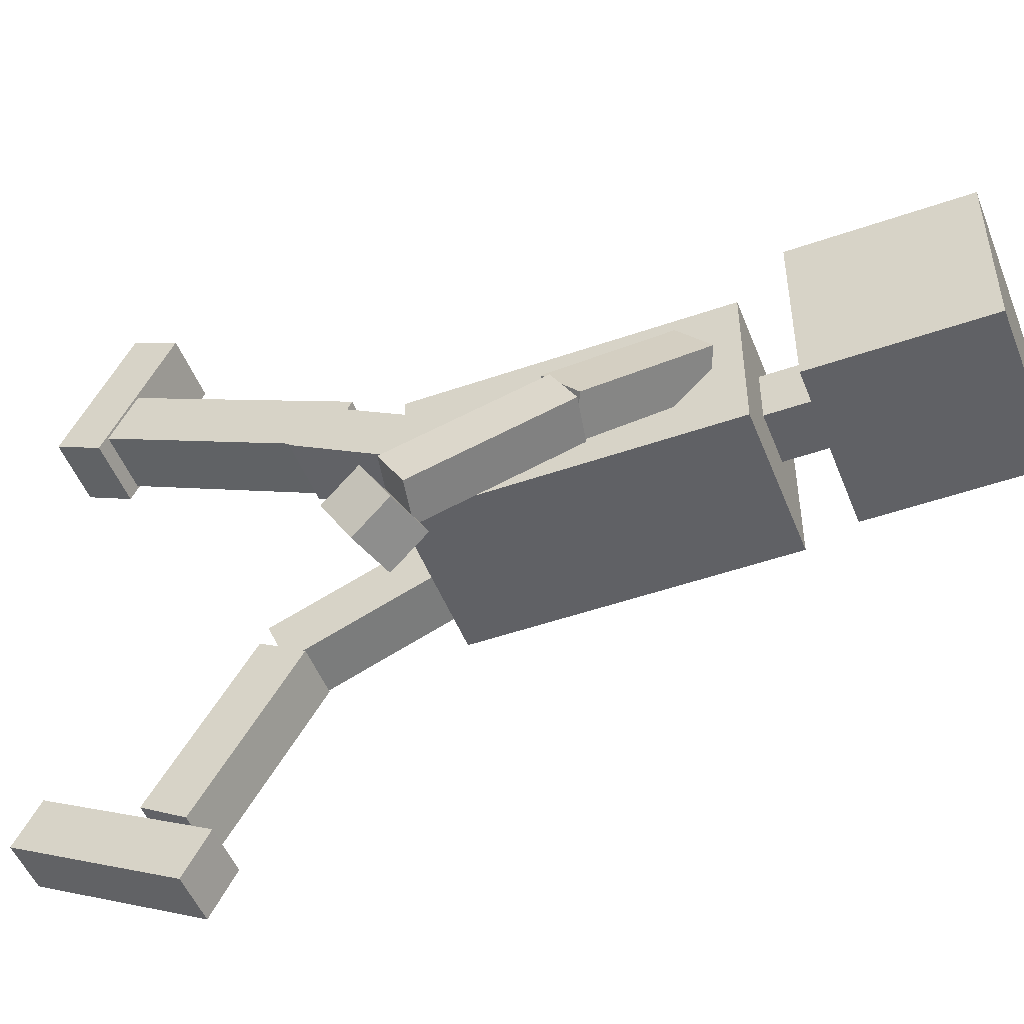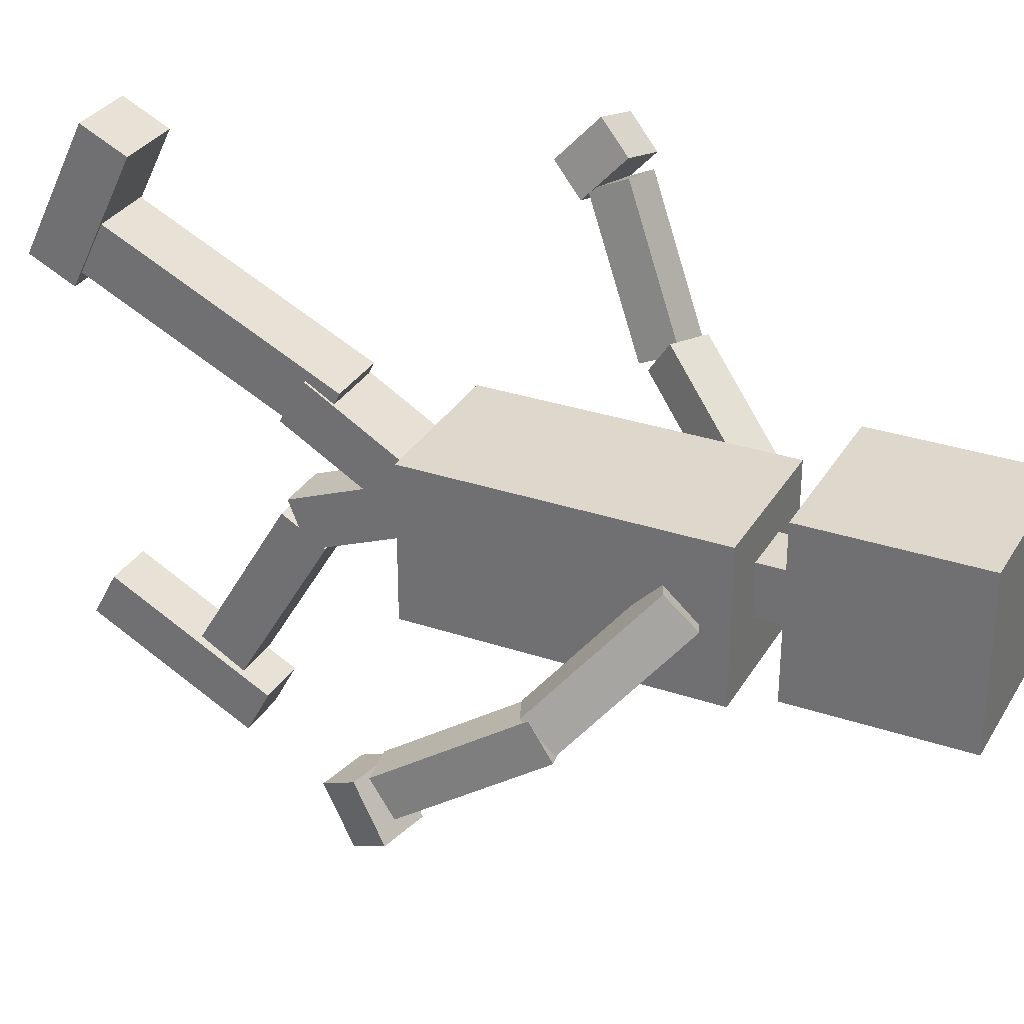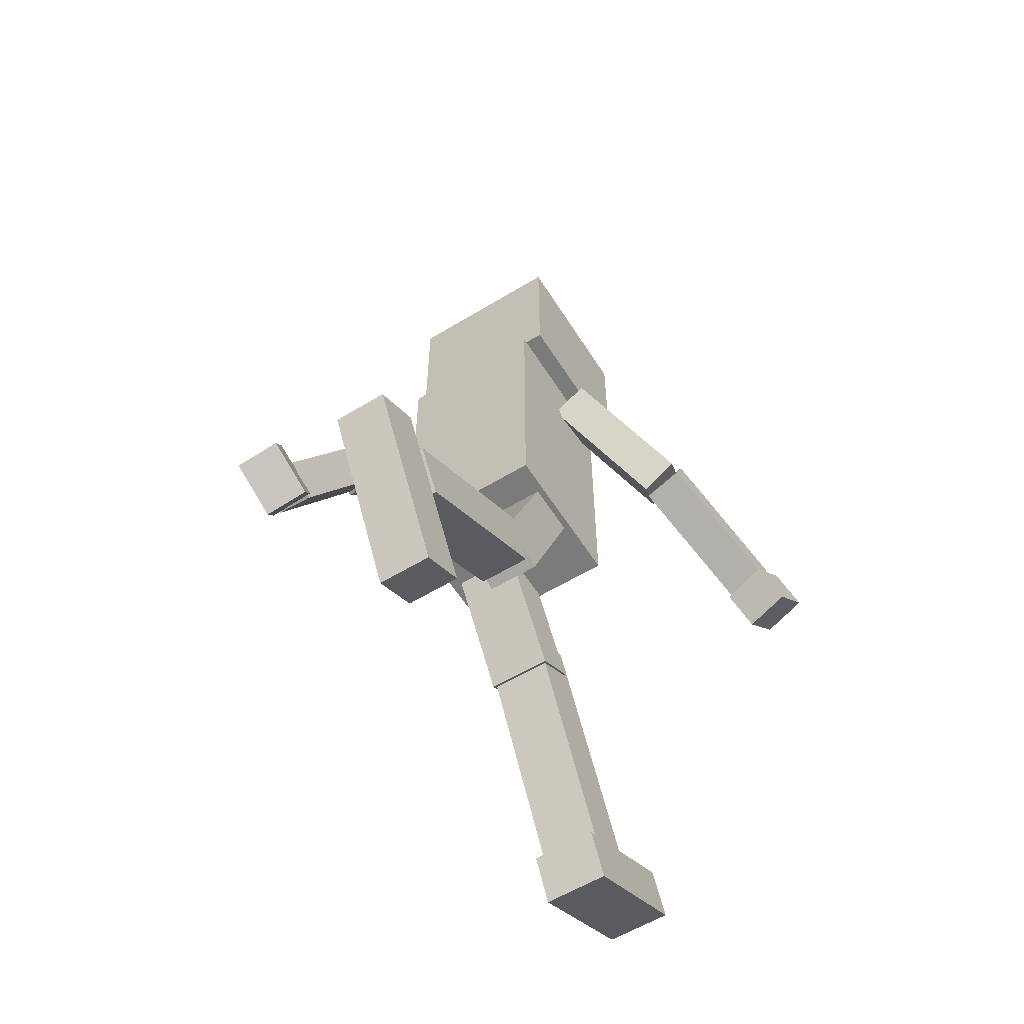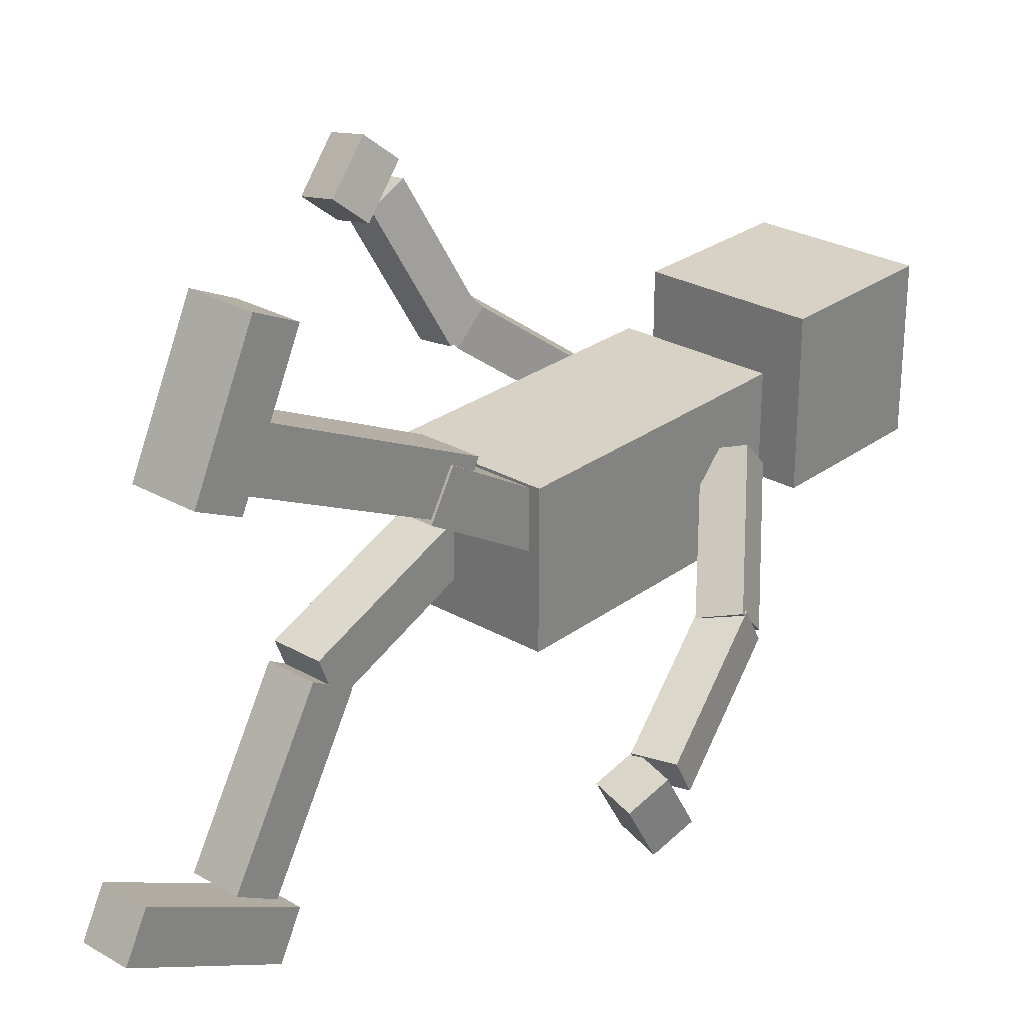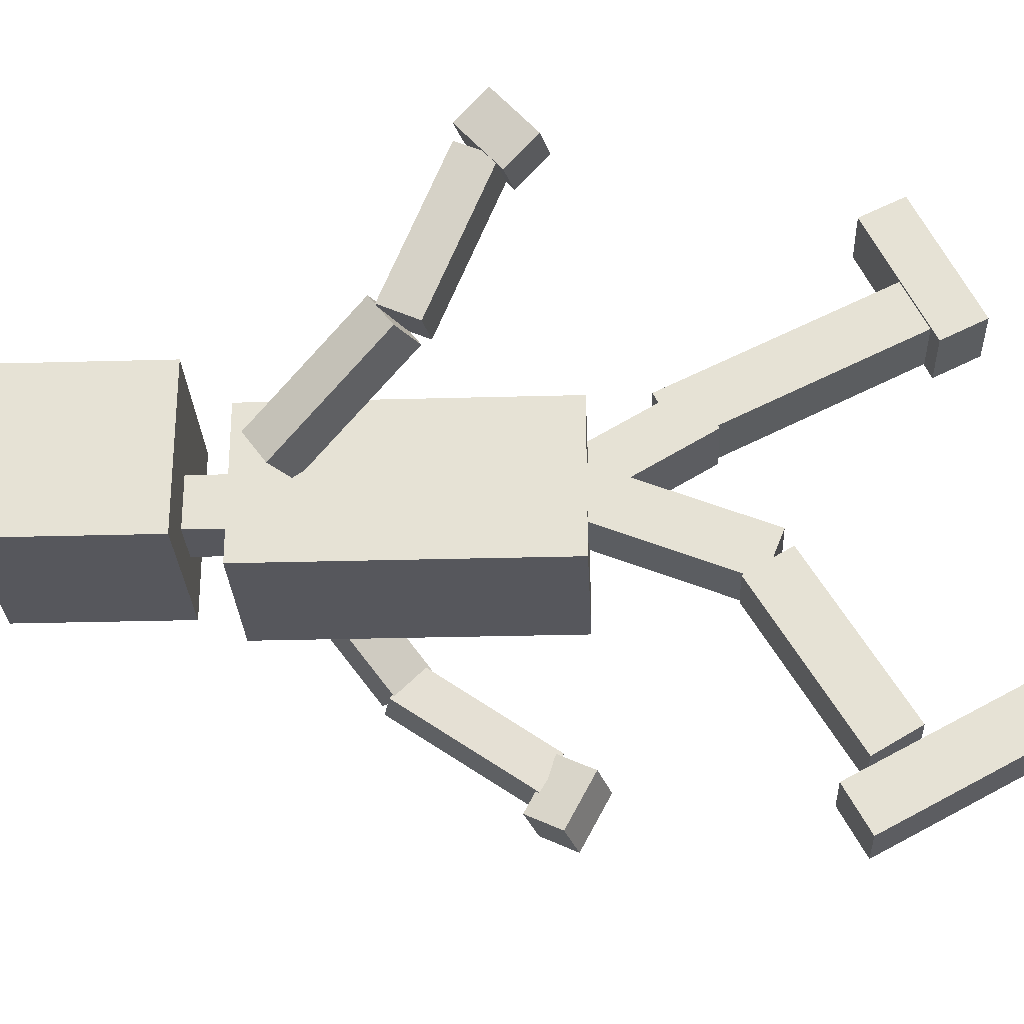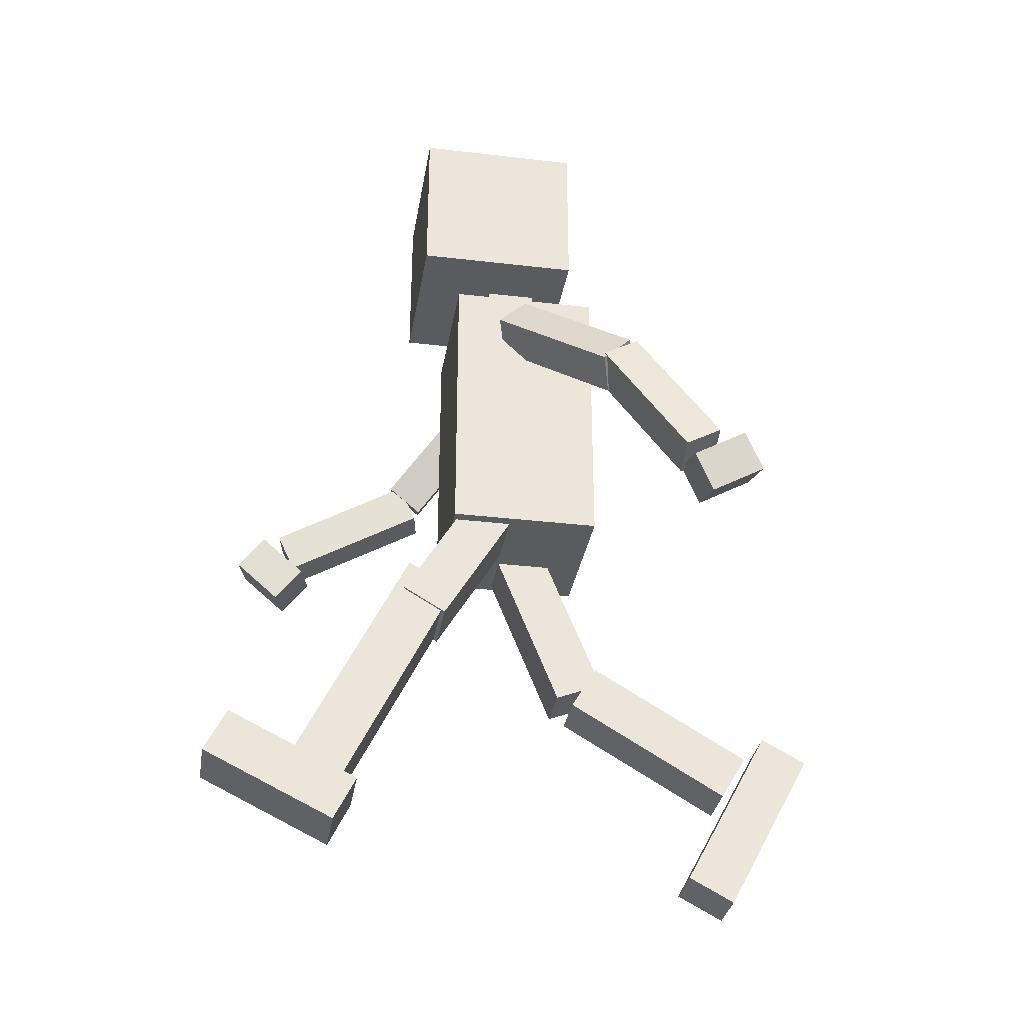
<metadata>
{"format":"obj","ext":"obj","renderer":"f3d","projection":"perspective","resolution":1024,"background":"white","views":[{"elev":-49.9,"azim":111.0,"up":"+Z"},{"elev":31.1,"azim":115.7,"up":"+Z"},{"elev":-58.5,"azim":-147.9,"up":"+Y"},{"elev":27.3,"azim":41.5,"up":"+Z"},{"elev":-27.5,"azim":-87.5,"up":"+Z"},{"elev":-32.7,"azim":80.7,"up":"+Y"}]}
</metadata>
<code>
o Cube.015_Cube.026
v -2.505 0.1911 1.888
v -2.537 0.5515 2.279
v -2.929 0.6157 2.188
v -2.898 0.2553 1.797
v -2.407 0.4567 1.651
v -2.439 0.8171 2.043
v -2.831 0.8813 1.952
v -2.799 0.521 1.56
f 1 2 3 4
f 5 8 7 6
f 1 5 6 2
f 2 6 7 3
f 3 7 8 4
f 5 1 4 8
o Cube.014_Cube.025
v -2.411 1.503 0.7776
v -2.489 1.302 0.4784
v -2.164 1.132 0.5072
v -2.085 1.332 0.8064
v -1.851 2.44 0.003036
v -1.93 2.24 -0.2961
v -1.604 2.07 -0.2674
v -1.526 2.27 0.03181
f 9 10 11 12
f 13 16 15 14
f 9 13 14 10
f 10 14 15 11
f 11 15 16 12
f 13 9 12 16
o Cube.013_Cube.024
v -2.774 0.8811 1.835
v -2.791 0.5489 1.677
v -2.43 0.5027 1.736
v -2.413 0.8349 1.894
v -2.508 1.436 0.6462
v -2.524 1.103 0.4876
v -2.164 1.057 0.5468
v -2.147 1.389 0.7054
f 17 18 19 20
f 21 24 23 22
f 17 21 22 18
f 18 22 23 19
f 19 23 24 20
f 21 17 20 24
o Cube.011_Cube.022
v 0.6668 0.09625 -2.302
v 0.635 -0.1593 -1.835
v 0.2426 -0.05258 -1.803
v 0.2744 0.203 -2.27
v 0.7651 0.4054 -2.126
v 0.7334 0.1498 -1.659
v 0.341 0.2565 -1.627
v 0.3727 0.5121 -2.094
f 25 26 27 28
f 29 32 31 30
f 25 29 30 26
f 26 30 31 27
f 27 31 32 28
f 29 25 28 32
o Cube.010_Cube.021
v 0.6987 0.4563 -1.914
v 0.7147 0.269 -1.597
v 0.3535 0.1994 -1.62
v 0.3376 0.3867 -1.937
v 0.4386 1.581 -1.236
v 0.4546 1.394 -0.919
v 0.09343 1.324 -0.942
v 0.07745 1.511 -1.259
f 33 34 35 36
f 37 40 39 38
f 33 37 38 34
f 34 38 39 35
f 35 39 40 36
f 37 33 36 40
o Cube.009_Cube.020
v 0.4269 1.596 -1.17
v 0.4644 1.334 -0.9129
v 0.1375 1.194 -1.008
v 0.09997 1.455 -1.265
v -0.1754 2.388 -0.2742
v -0.1379 2.126 -0.01752
v -0.4649 1.986 -0.1131
v -0.5024 2.247 -0.3698
f 41 42 43 44
f 45 48 47 46
f 41 45 46 42
f 42 46 47 43
f 43 47 48 44
f 45 41 44 48
o Cube.008_Cube.019
v -1.147 -1.701 -2.657
v -1.147 -1.91 -3.046
v -1.588 -1.91 -3.046
v -1.588 -1.701 -2.657
v -1.147 -3.115 -1.898
v -1.147 -3.324 -2.288
v -1.588 -3.324 -2.288
v -1.588 -3.115 -1.898
f 49 50 51 52
f 53 56 55 54
f 49 53 54 50
f 50 54 55 51
f 51 55 56 52
f 53 49 52 56
o Cube.007_Cube.018
v -1.147 -1.921 -2.472
v -1.147 -2.301 -2.247
v -1.588 -2.301 -2.247
v -1.588 -1.921 -2.472
v -1.147 -1.103 -1.092
v -1.147 -1.483 -0.8664
v -1.588 -1.483 -0.8664
v -1.588 -1.103 -1.092
f 57 58 59 60
f 61 64 63 62
f 57 61 62 58
f 58 62 63 59
f 59 63 64 60
f 61 57 60 64
o Cube.006_Cube.017
v -1.147 -1.259 -1.136
v -1.147 -1.423 -0.7262
v -1.588 -1.423 -0.7262
v -1.588 -1.259 -1.136
v -1.147 0.2309 -0.5405
v -1.147 0.06691 -0.1305
v -1.588 0.06691 -0.1305
v -1.588 0.2309 -0.5405
f 65 66 67 68
f 69 72 71 70
f 65 69 70 66
f 66 70 71 67
f 67 71 72 68
f 69 65 68 72
o Cube.005_Cube.016
v -0.4279 -2.544 2.465
v -0.4279 -2.159 2.277
v -0.9907 -2.159 2.277
v -0.9907 -2.544 2.465
v -0.4279 -3.094 1.336
v -0.4279 -2.709 1.148
v -0.9907 -2.709 1.148
v -0.9907 -3.094 1.336
f 73 74 75 76
f 77 80 79 78
f 73 77 78 74
f 74 78 79 75
f 75 79 80 76
f 77 73 76 80
o Cube.004_Cube.015
v -0.4482 -2.808 1.342
v -0.4482 -2.599 1.77
v -0.9705 -2.599 1.77
v -0.9705 -2.808 1.342
v -0.4482 -0.7344 0.3295
v -0.4482 -0.5253 0.7575
v -0.9705 -0.5253 0.7575
v -0.9705 -0.7344 0.3295
f 81 82 83 84
f 85 88 87 86
f 81 85 86 82
f 82 86 87 83
f 83 87 88 84
f 85 81 84 88
o Cube.003_Cube.014
v -0.4279 -1.02 0.4291
v -0.4279 -0.8008 0.7975
v -0.9907 -0.8008 0.7975
v -0.9907 -1.02 0.4291
v -0.4279 0.06007 -0.2121
v -0.4279 0.2789 0.1563
v -0.9907 0.2789 0.1563
v -0.9907 0.06007 -0.2121
f 89 90 91 92
f 93 96 95 94
f 89 93 94 90
f 90 94 95 91
f 91 95 96 92
f 93 89 92 96
o Cube.002_Cube.013
v -0.2694 2.949 -0.7359
v -0.2694 2.949 0.7028
v -1.708 2.949 0.7028
v -1.708 2.949 -0.7359
v -0.2694 4.387 -0.7359
v -0.2694 4.387 0.7028
v -1.708 4.387 0.7028
v -1.708 4.387 -0.7359
f 97 98 99 100
f 101 104 103 102
f 97 101 102 98
f 98 102 103 99
f 99 103 104 100
f 101 97 100 104
o Cube.001_Cube.012
v -0.7636 2.535 -0.4479
v -0.7636 2.535 0.002502
v -1.214 2.535 0.002502
v -1.214 2.535 -0.4479
v -0.7636 3.014 -0.4479
v -0.7636 3.014 0.002502
v -1.214 3.014 0.002502
v -1.214 3.014 -0.4479
f 105 106 107 108
f 109 112 111 110
f 105 109 110 106
f 106 110 111 107
f 107 111 112 108
f 109 105 108 112
o Cube_Cube.011
v -0.334 -0.02889 -0.9462
v -0.334 -0.02889 0.3634
v -1.644 -0.02889 0.3634
v -1.644 -0.02889 -0.9462
v -0.334 2.554 -0.9462
v -0.334 2.554 0.3634
v -1.644 2.554 0.3634
v -1.644 2.554 -0.9462
f 113 114 115 116
f 117 120 119 118
f 113 117 118 114
f 114 118 119 115
f 115 119 120 116
f 117 113 116 120

</code>
